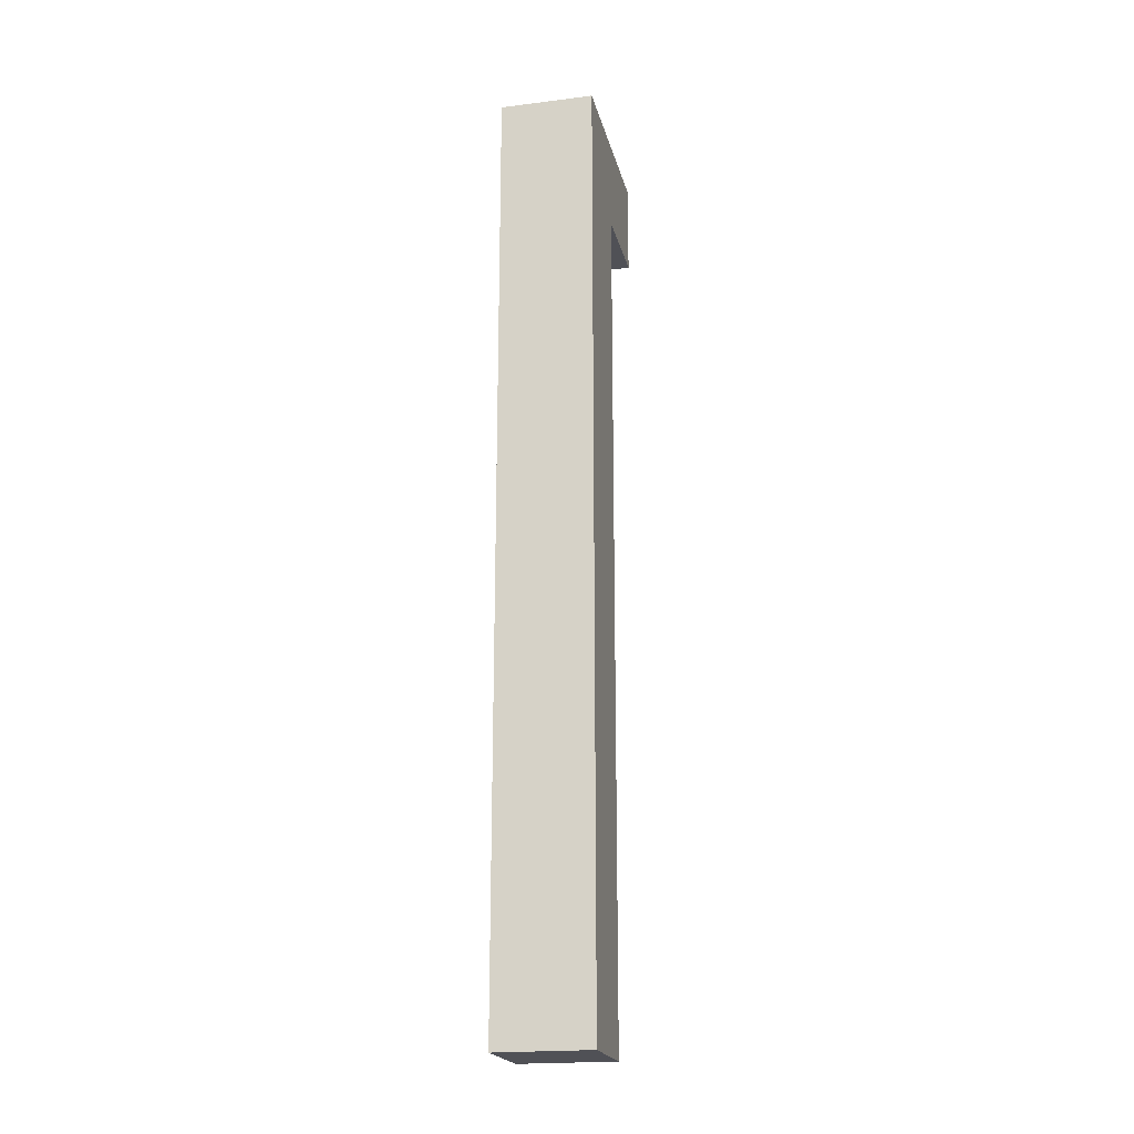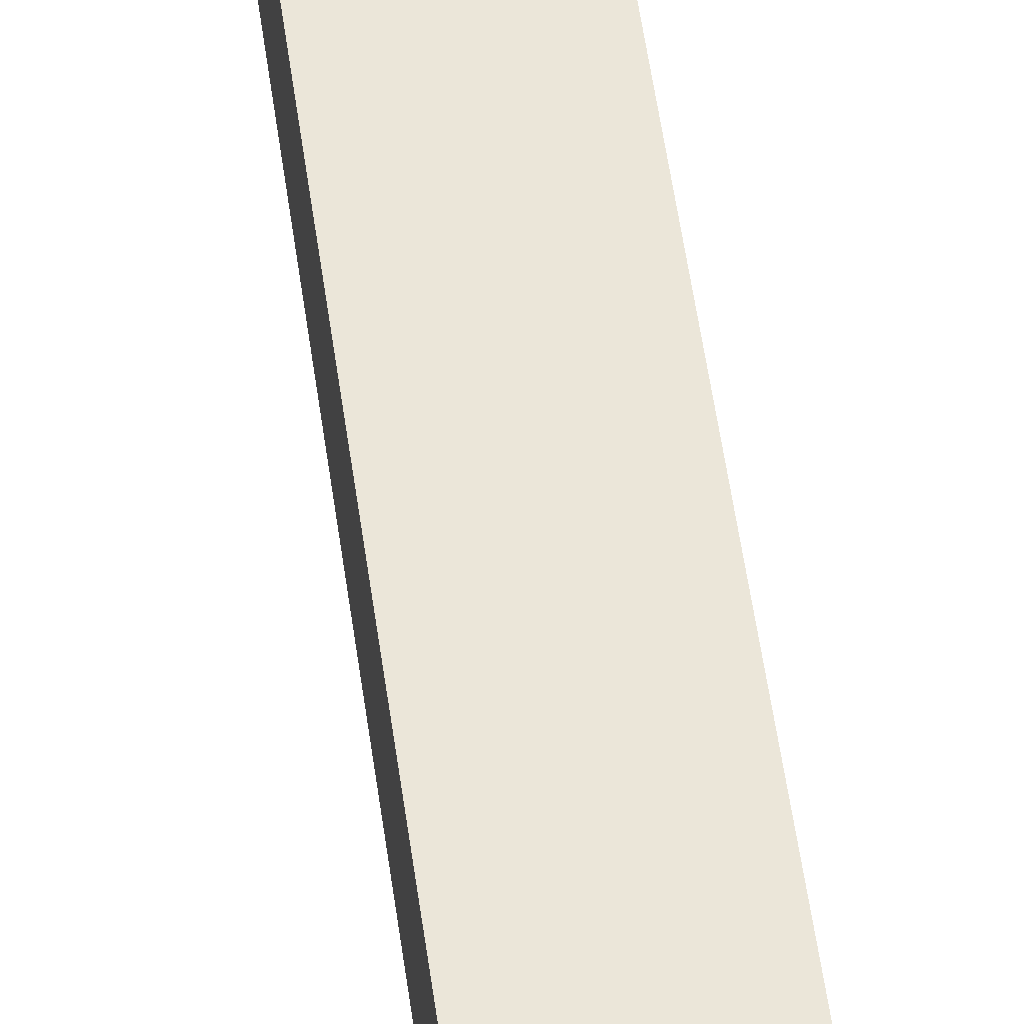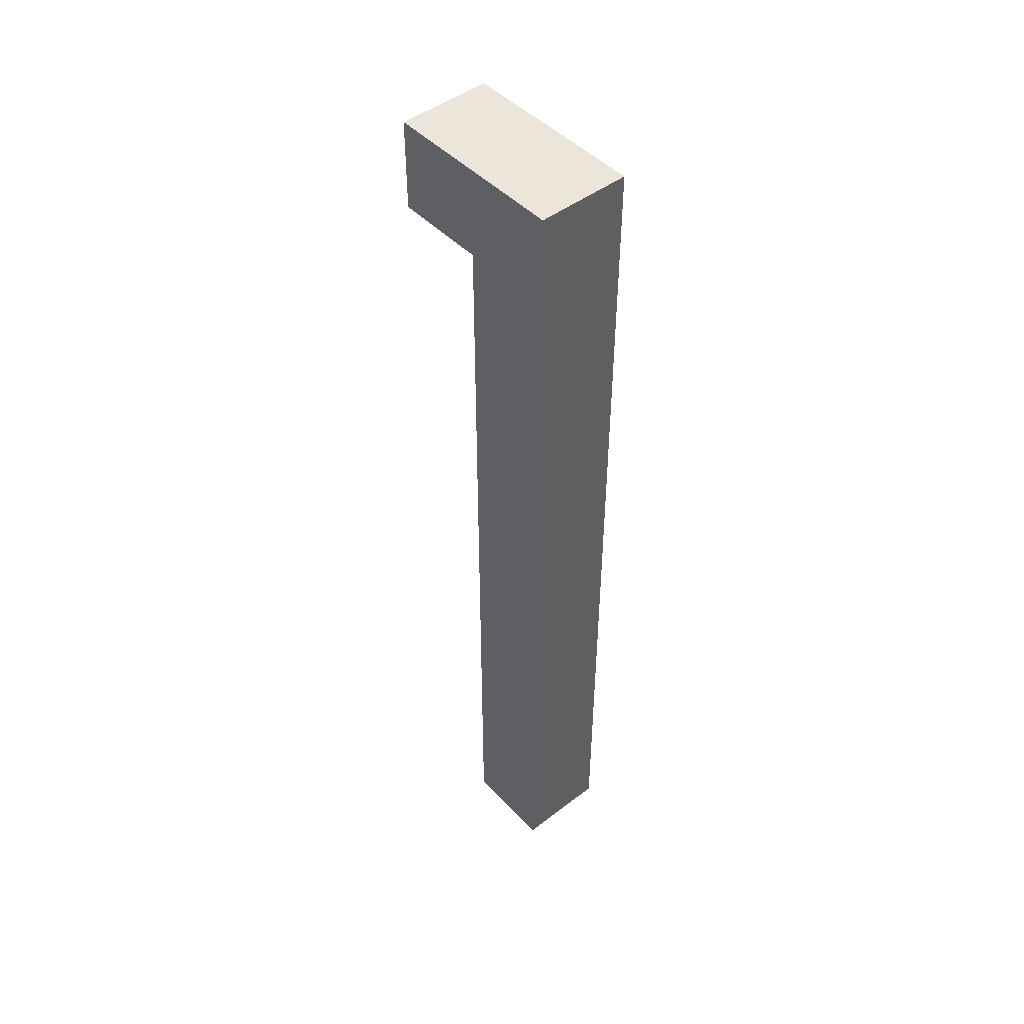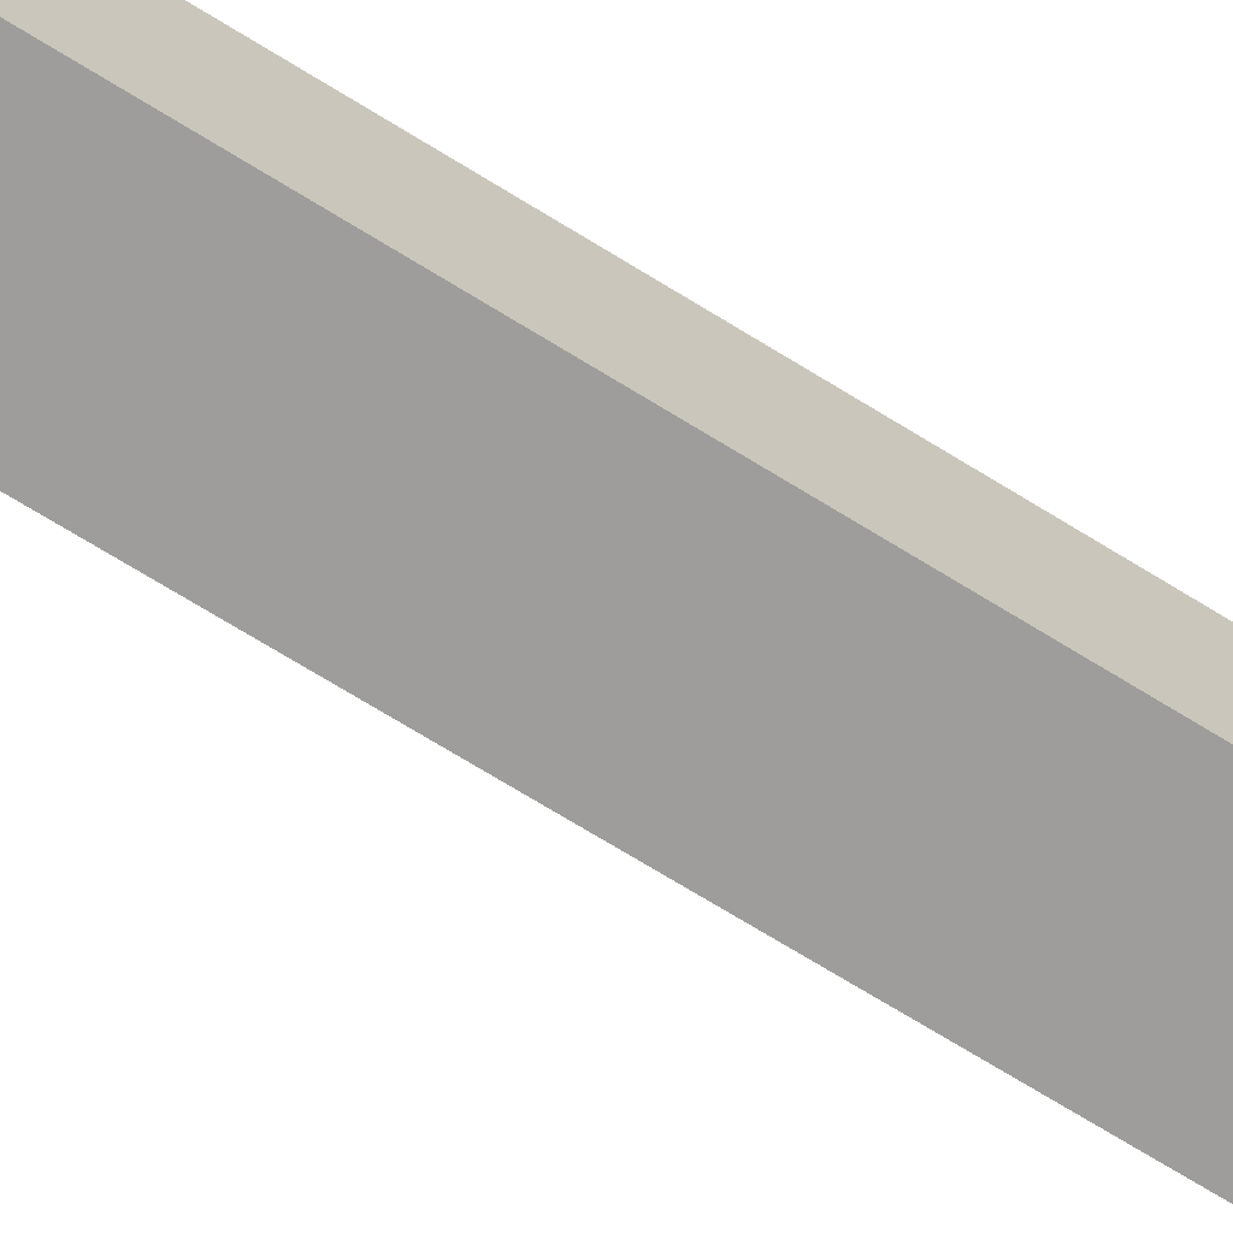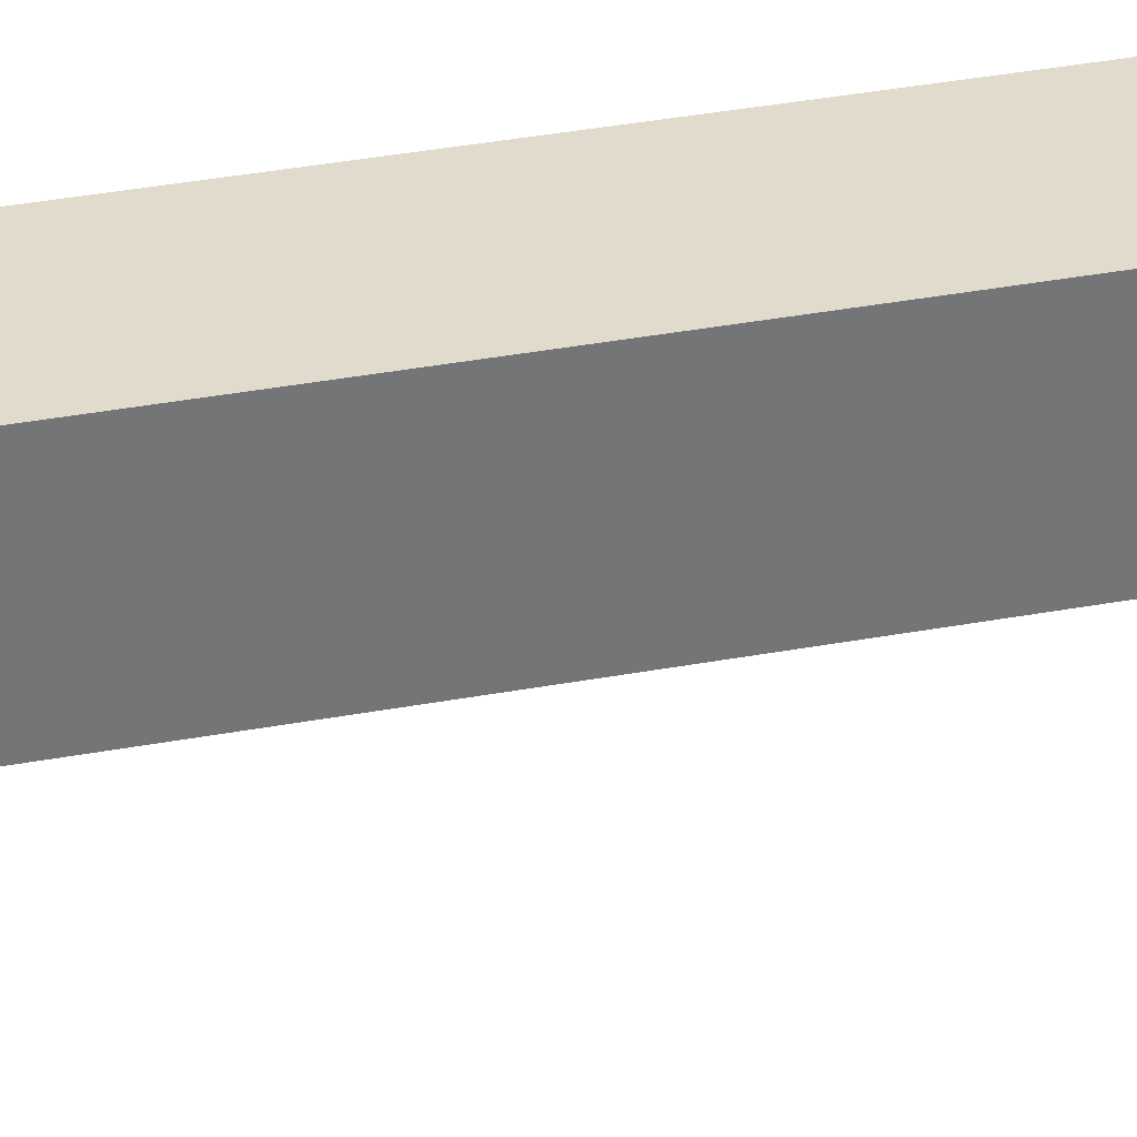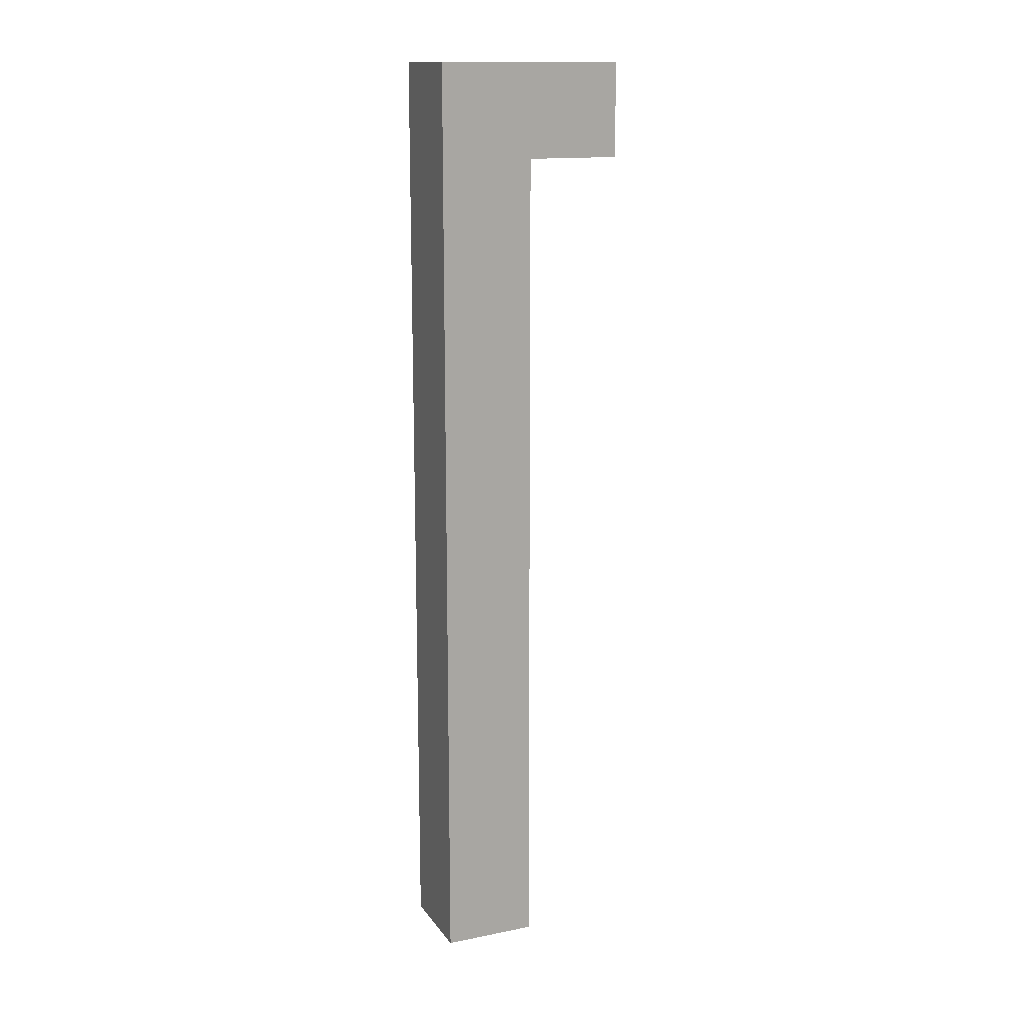
<metadata>
{"format":"obj","ext":"obj","renderer":"f3d","projection":"perspective","resolution":1024,"background":"white","views":[{"elev":-20.4,"azim":-167.2,"up":"+Z"},{"elev":56.3,"azim":-8.0,"up":"+Y"},{"elev":47.2,"azim":139.2,"up":"+Z"},{"elev":-70.5,"azim":58.2,"up":"+Y"},{"elev":33.9,"azim":-104.5,"up":"+Y"},{"elev":14.5,"azim":-113.3,"up":"+Z"}]}
</metadata>
<code>
g barriere
v -3 19 2
v -3 19 1
v -3 20 1
v -3 20 -8
v -3 21 2
v -3 21 -8
v -2 19 2
v -2 19 1
v -2 20 1
v -2 20 -8
v -2 21 2
v -2 21 -8
v -3 19 2
v -3 21 2
v -2 19 2
v -2 21 2
v -3 19 1
v -3 20 1
v -2 19 1
v -2 20 1
v -3 20 -8
v -3 21 -8
v -2 20 -8
v -2 21 -8
v -3 19 2
v -2 19 2
v -3 19 1
v -2 19 1
v -3 20 1
v -2 20 1
v -3 20 -8
v -2 20 -8
v -3 21 2
v -2 21 2
v -3 21 -8
v -2 21 -8
f 3 2 1
f 5 3 1
f 5 4 3
f 6 4 5
f 7 8 9
f 7 9 11
f 9 10 11
f 11 10 12
f 15 14 13
f 16 14 15
f 17 18 19
f 19 18 20
f 21 22 23
f 23 22 24
f 27 26 25
f 28 26 27
f 31 30 29
f 32 30 31
f 33 34 35
f 35 34 36

</code>
